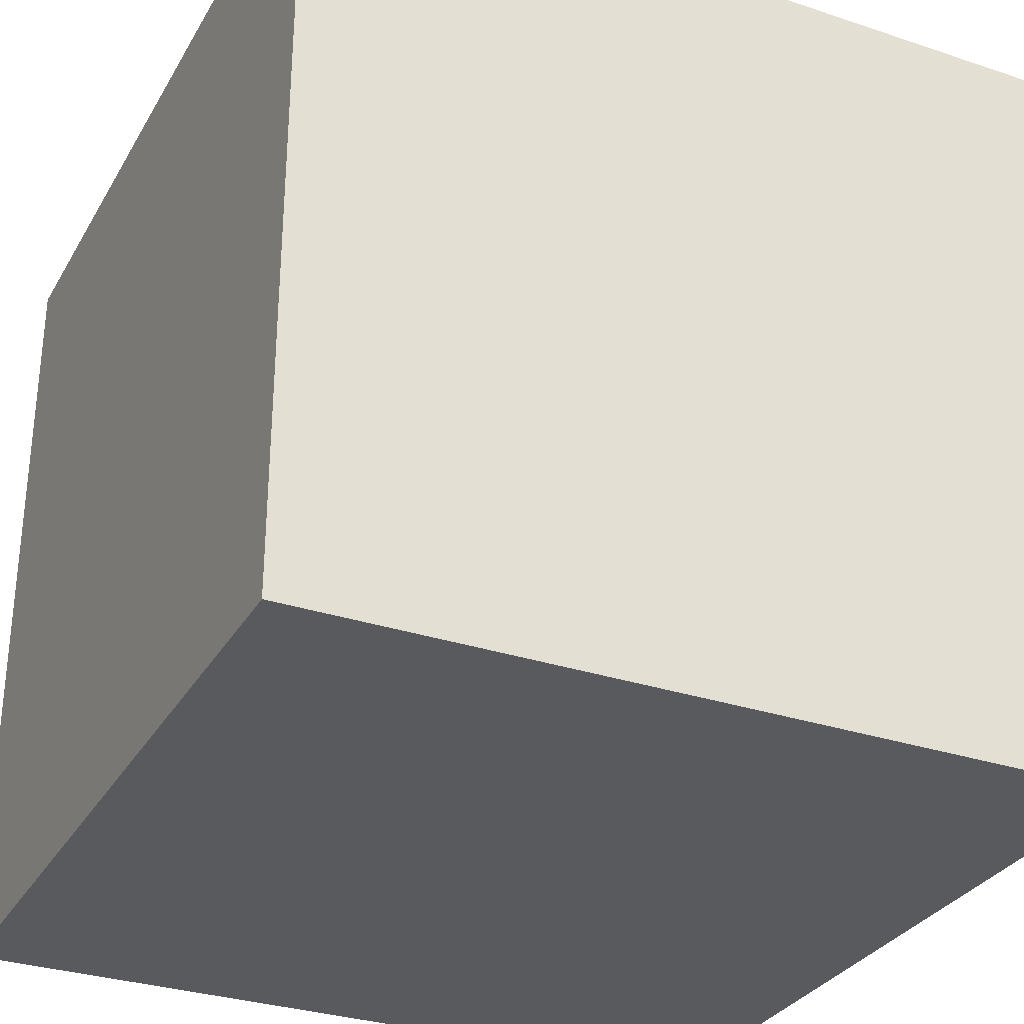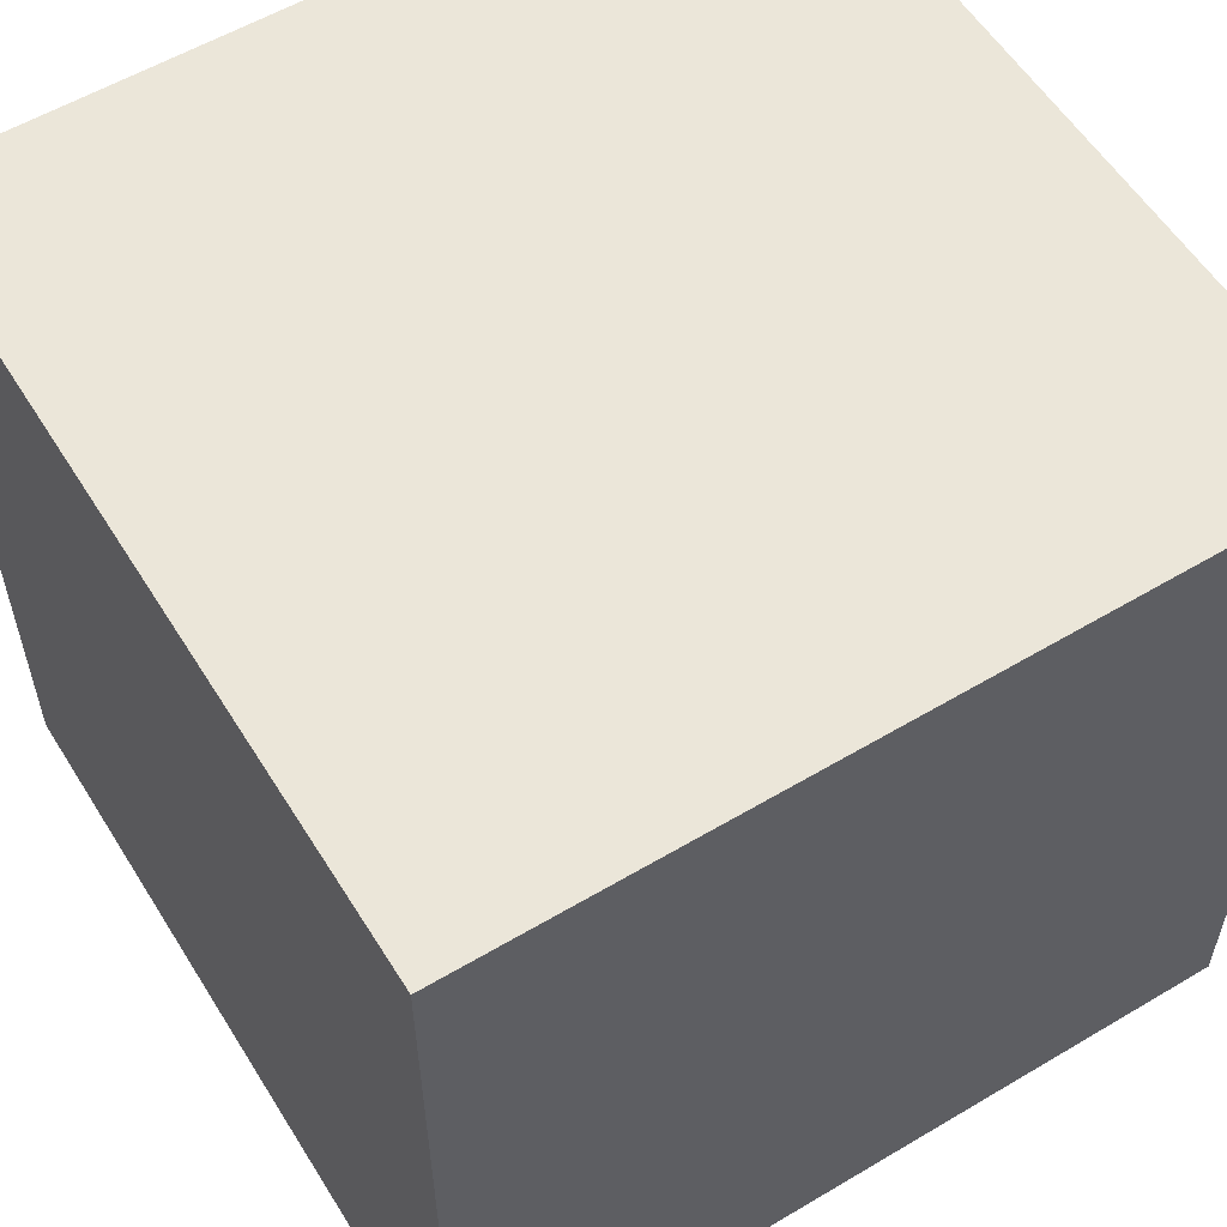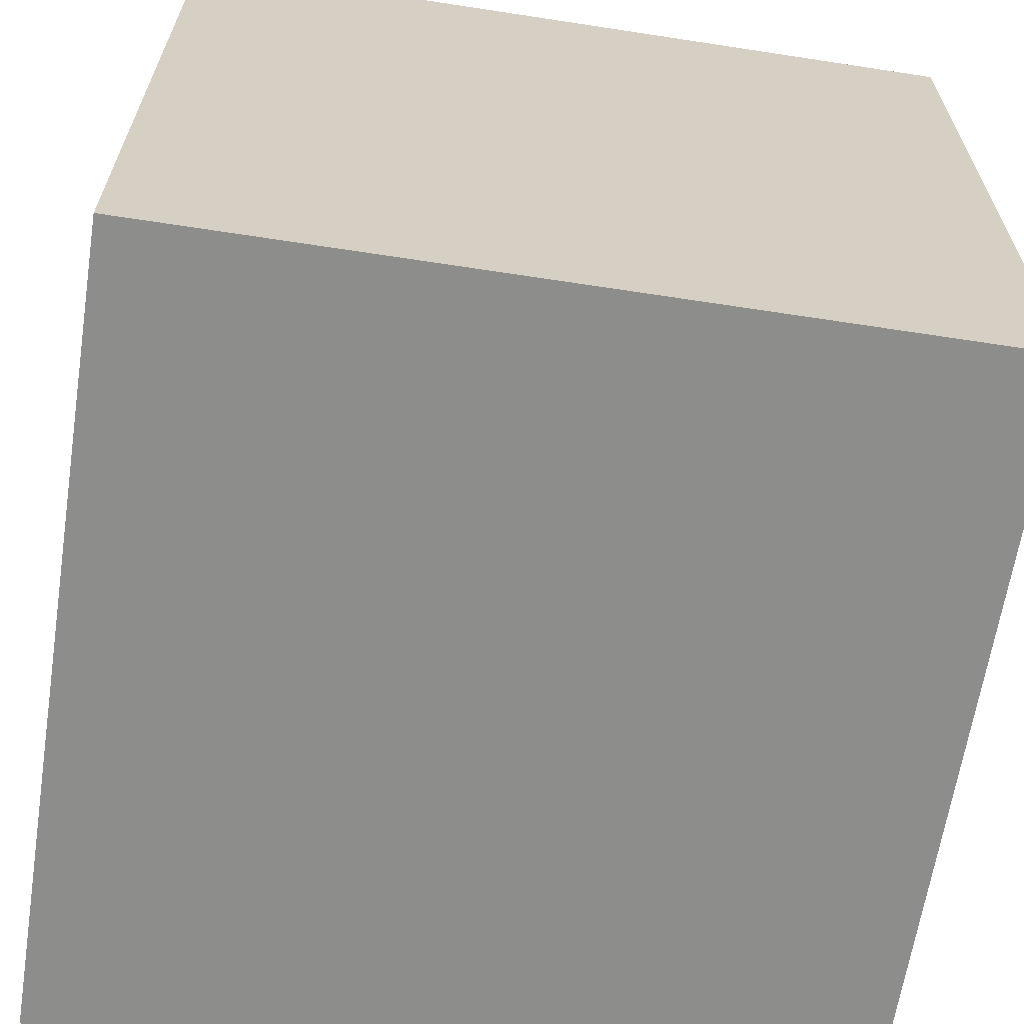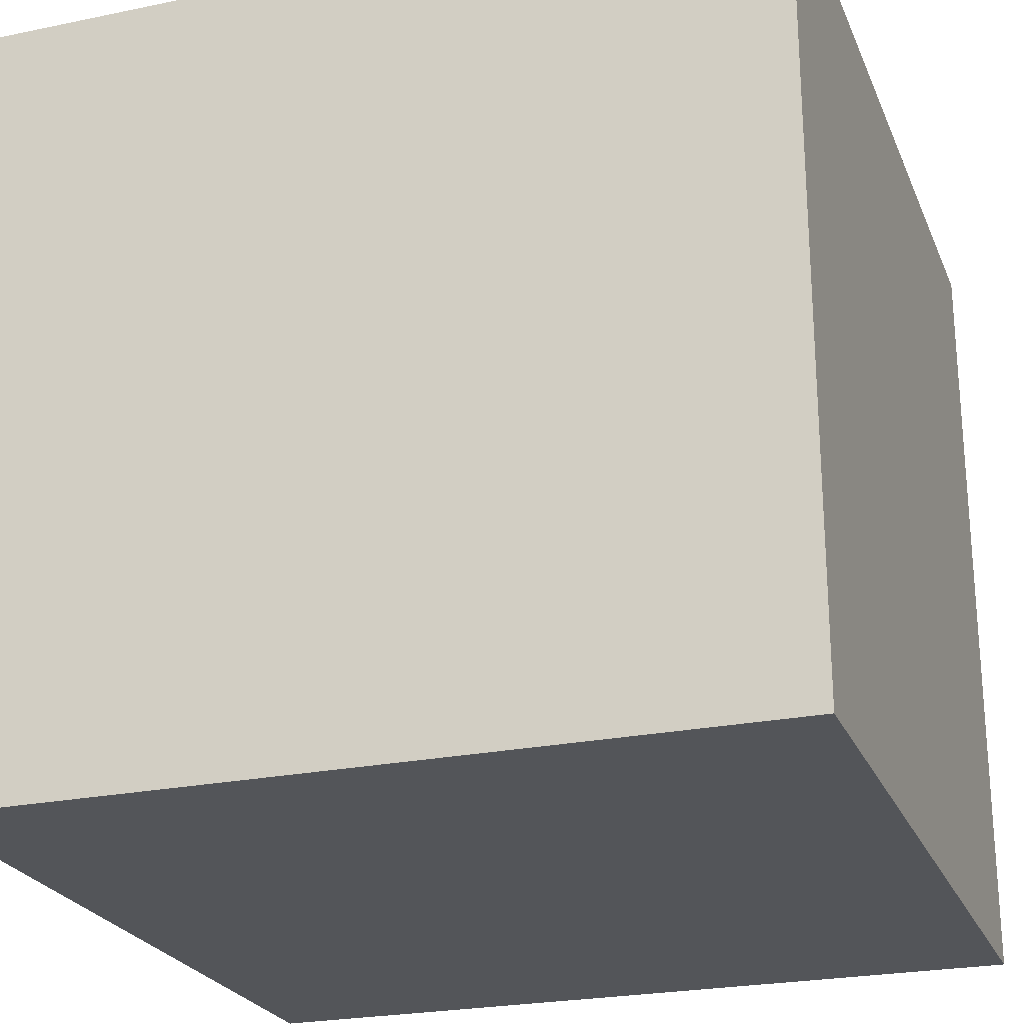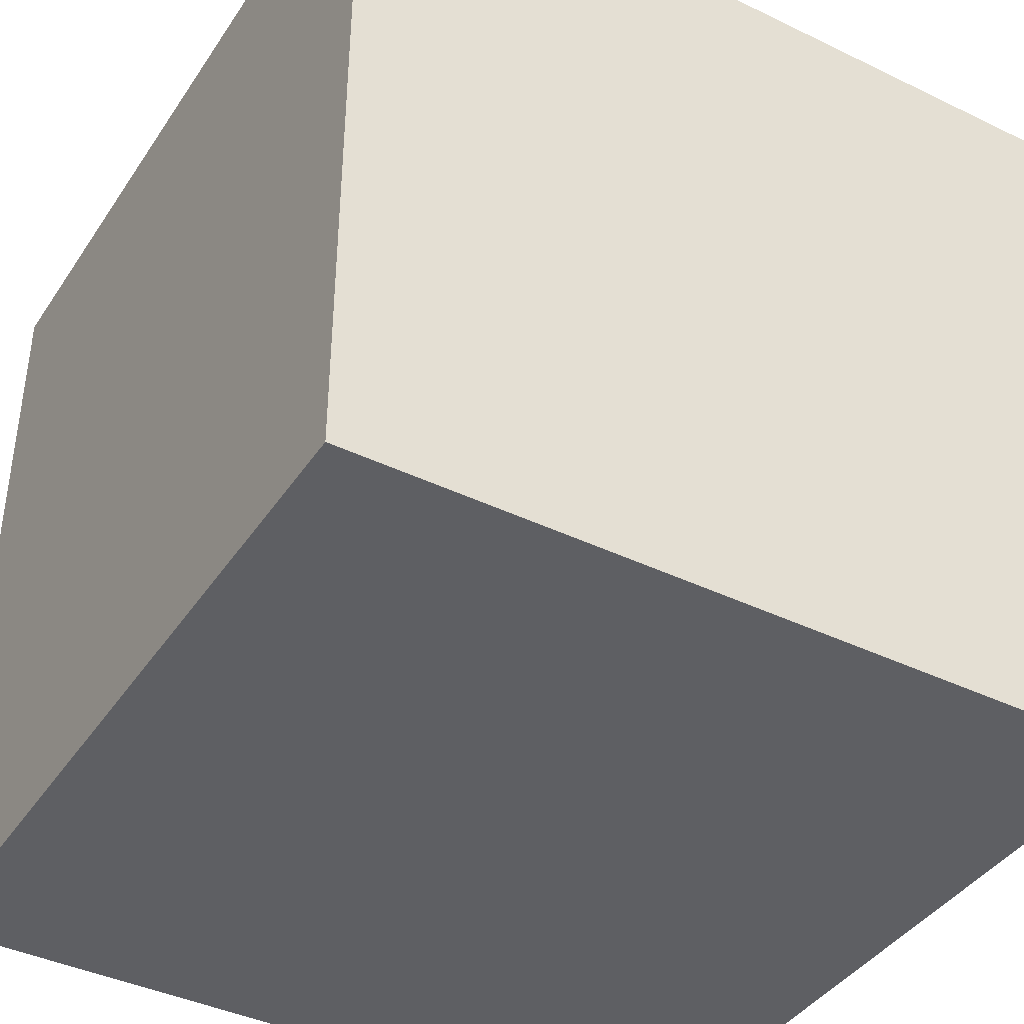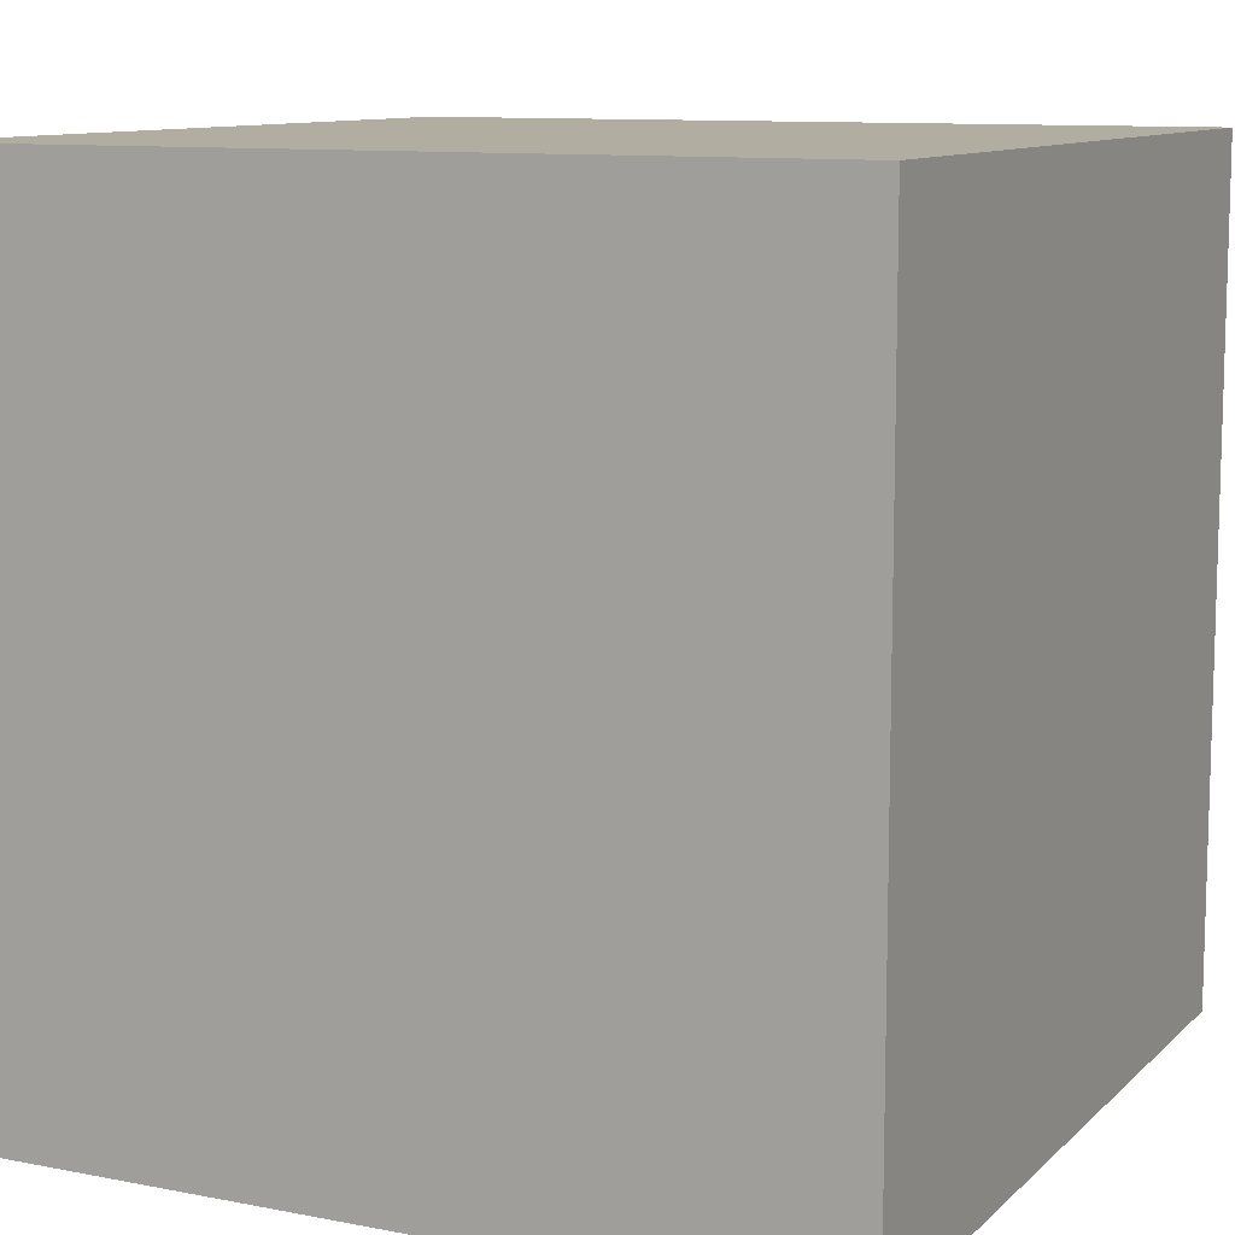
<metadata>
{"format":"obj","ext":"obj","renderer":"f3d","projection":"perspective","resolution":1024,"background":"white","views":[{"elev":-31.2,"azim":64.6,"up":"+Z"},{"elev":57.1,"azim":58.3,"up":"+Z"},{"elev":-64.4,"azim":-8.8,"up":"+Z"},{"elev":-24.3,"azim":-71.1,"up":"+Y"},{"elev":-40.6,"azim":-30.6,"up":"+Z"},{"elev":10.4,"azim":-63.9,"up":"+Z"}]}
</metadata>
<code>
g
v -3.733 -0.01667 0.01667
v -3.767 -0.01667 0.01667
v -3.733 0.01667 0.01667
v -3.767 0.01667 0.01667
v -3.767 -0.01667 -0.01667
v -3.733 -0.01667 -0.01667
v -3.767 0.01667 -0.01667
v -3.733 0.01667 -0.01667
g
f 1 4 2
f 5 8 6
f 7 3 8
f 6 2 5
f 6 3 1
f 2 7 5
f 7 2 4
f 3 6 8
f 2 6 1
f 3 7 4
f 8 5 7
f 4 1 3

</code>
